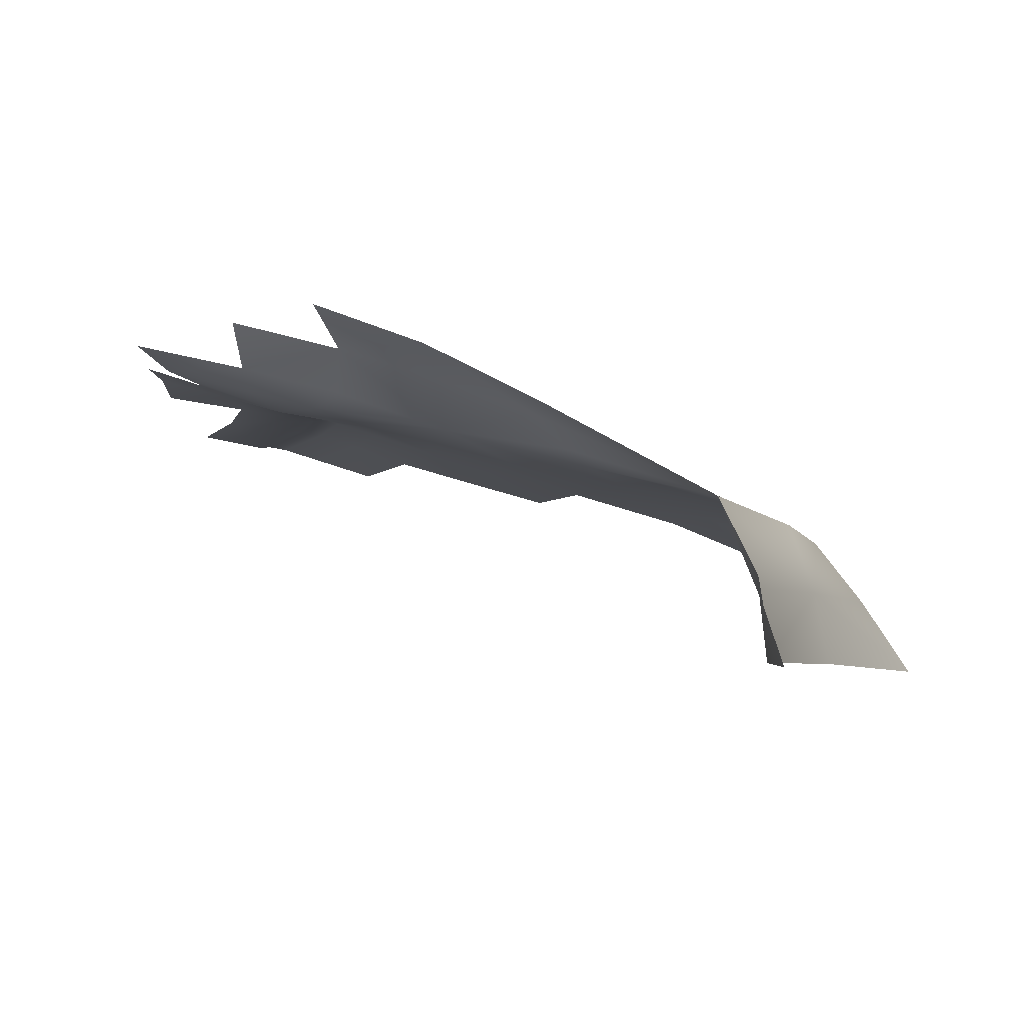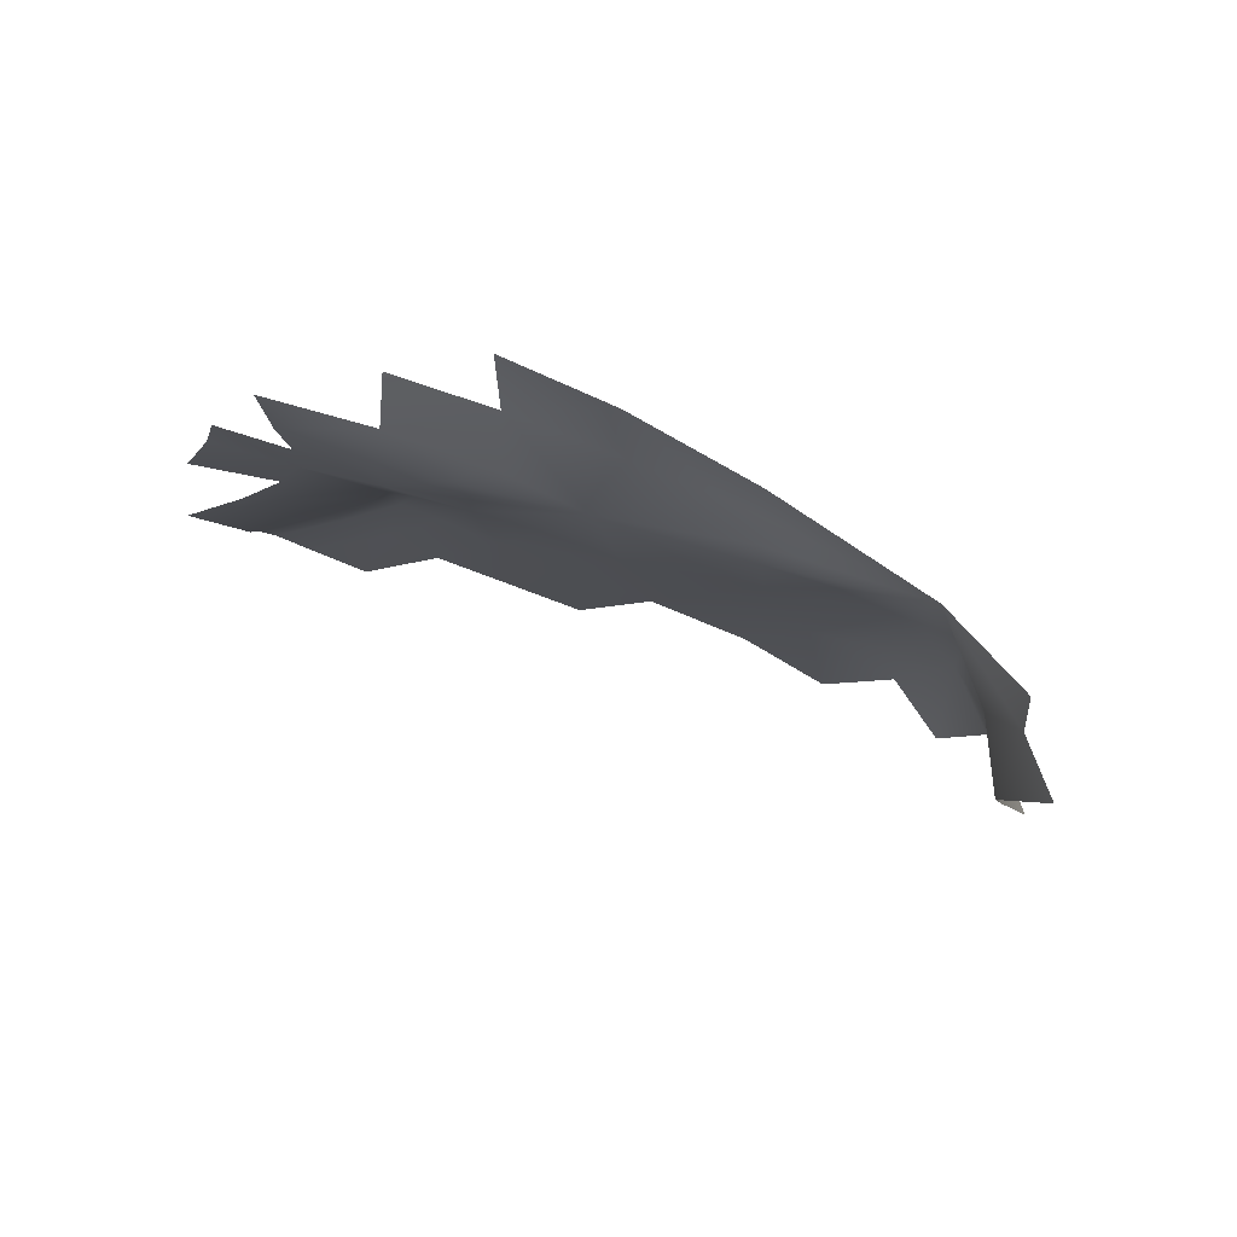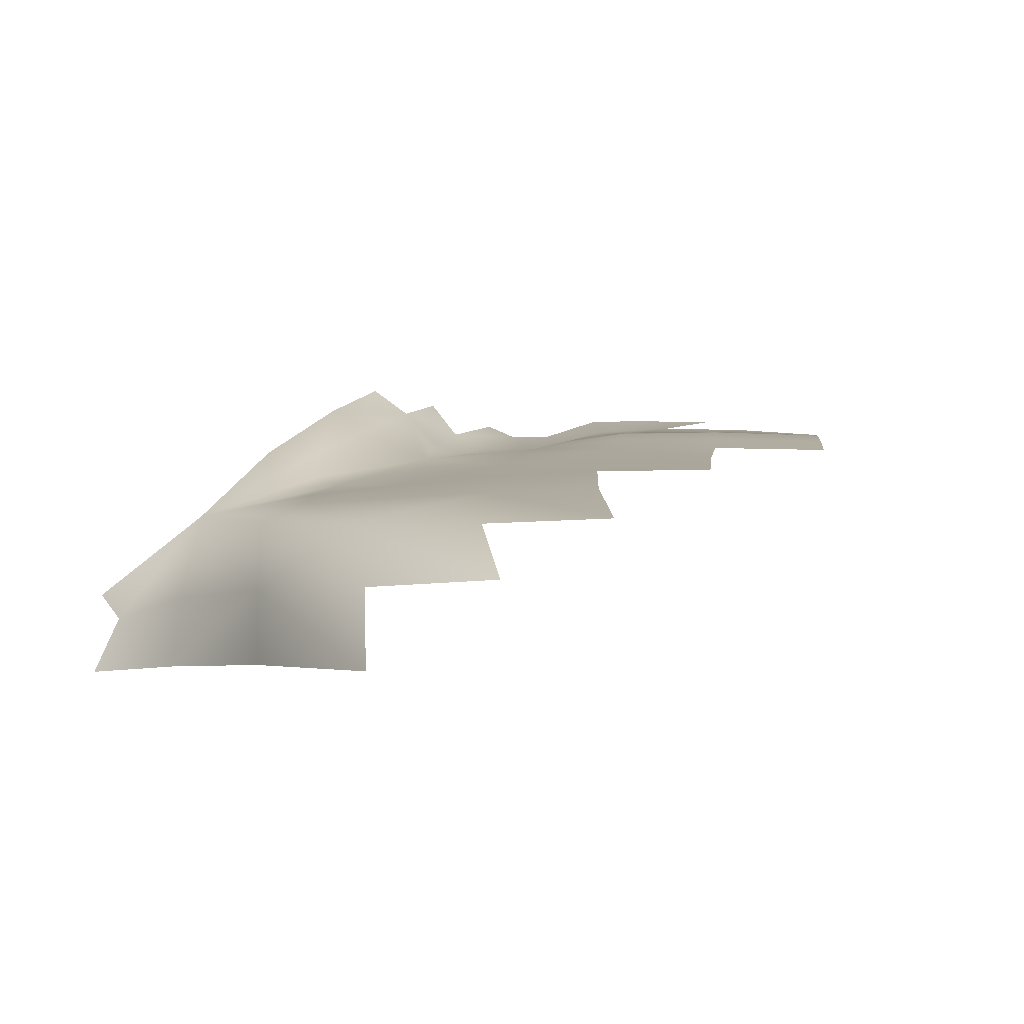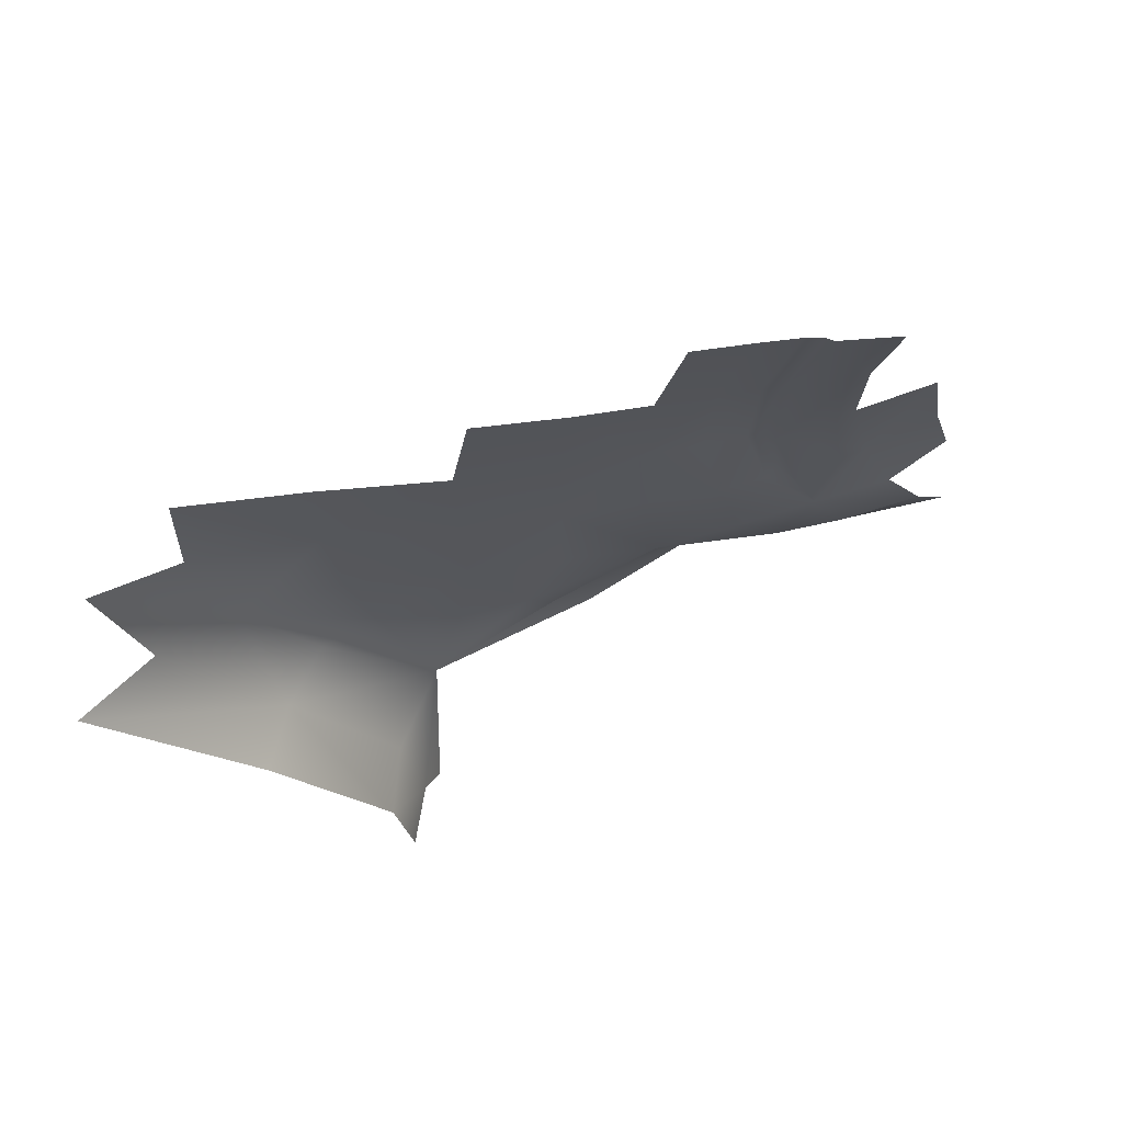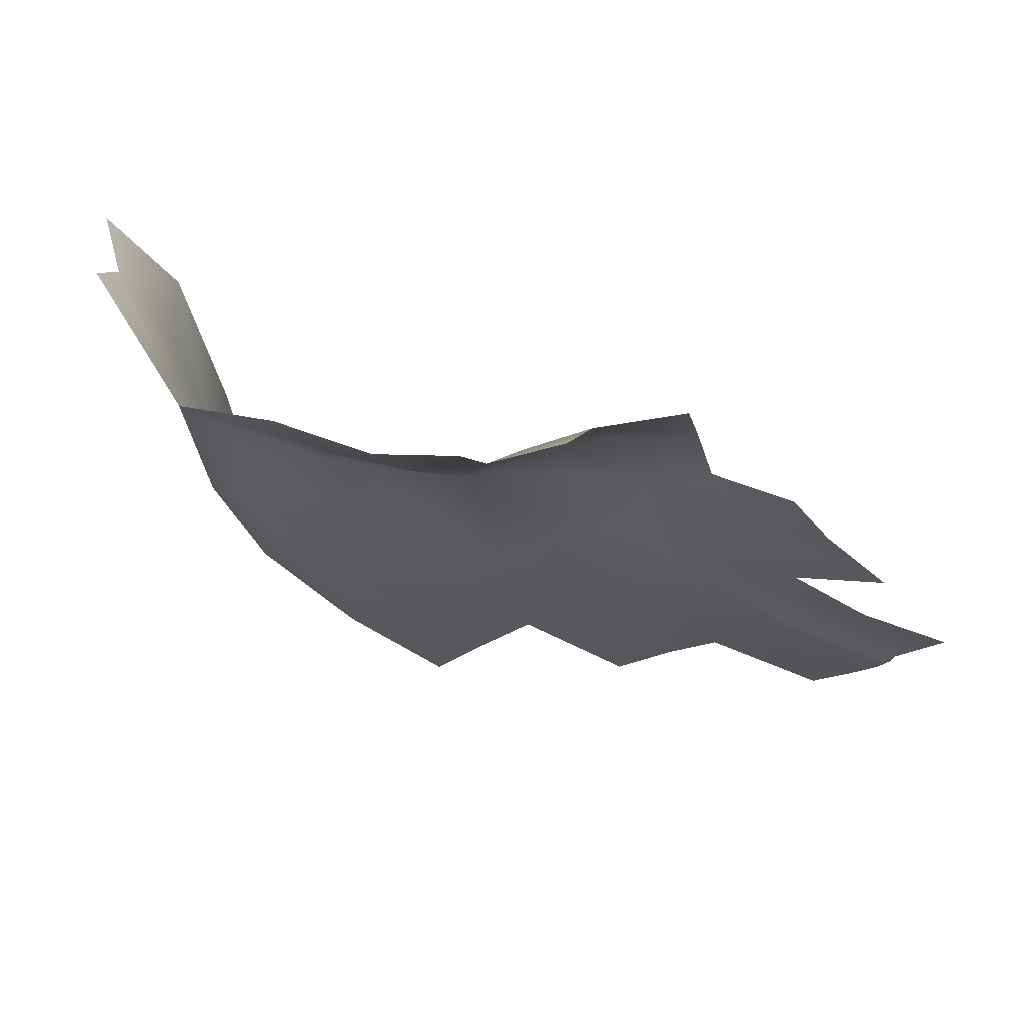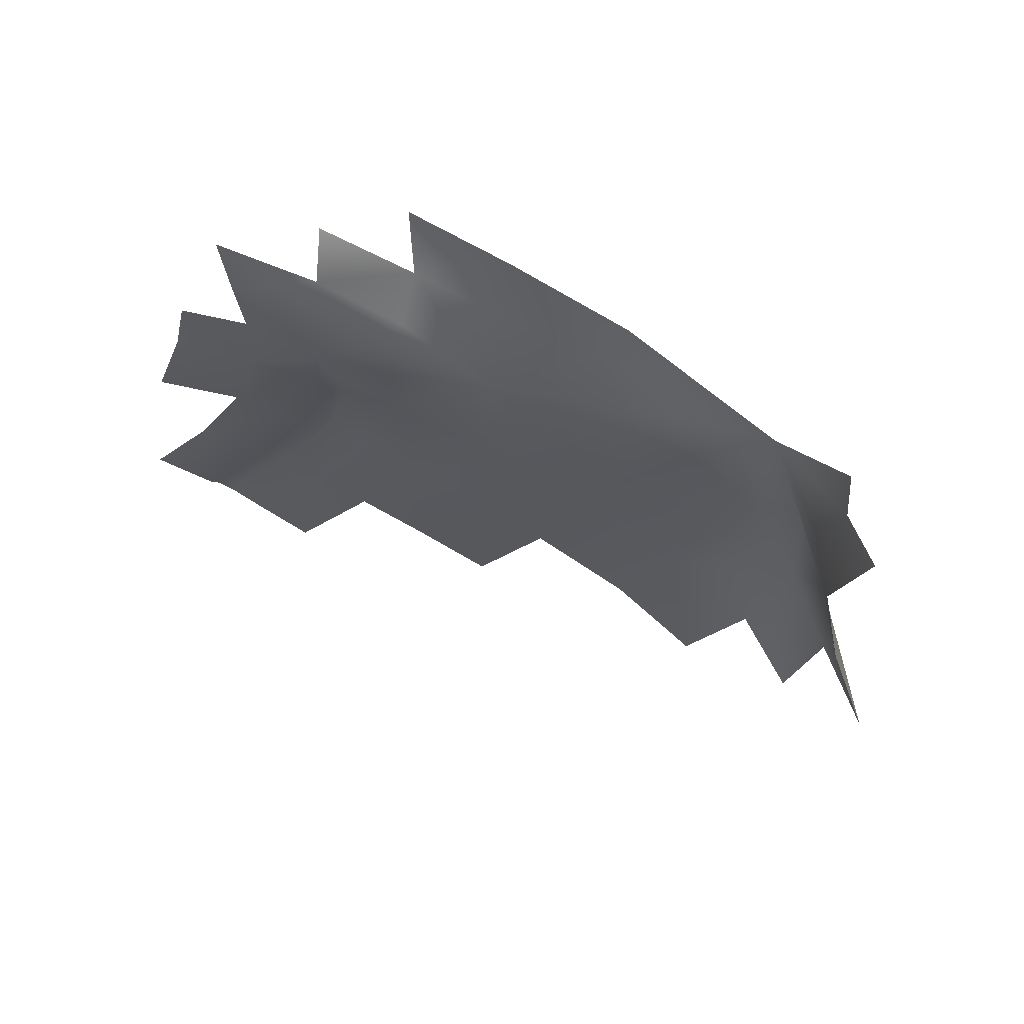
<metadata>
{"format":"obj","ext":"obj","renderer":"f3d","projection":"perspective","resolution":1024,"background":"white","views":[{"elev":-4.8,"azim":34.7,"up":"+Y"},{"elev":-5.4,"azim":18.5,"up":"+Y"},{"elev":-4.1,"azim":155.0,"up":"+Y"},{"elev":-22.0,"azim":-133.3,"up":"+Y"},{"elev":58.4,"azim":-172.1,"up":"+Z"},{"elev":-22.1,"azim":19.1,"up":"+Y"}]}
</metadata>
<code>
g TreeShadows06
v 1788 -177.7 1757
v 1966 -238.1 1532
v 1875 -275.6 1508
v 1727 -232.6 1653
v 2131 -330.6 1224
v 1859 -295.8 1342
v 1649 -261.4 1431
v 2131 -330.6 1224
v 2545 -412.5 1164
v 2517 -447.3 1034
v 2270 -407.3 940.8
v 2978 -562 1049
v 2679 -497.5 884.5
v 2431 -468.5 702.3
v 2332 -132.8 1595
v 2633 -311.4 1416
v 2497 -313.2 1290
v 2248 -207.8 1418
v 2497 -313.2 1290
v 2633 -311.4 1416
v 2248 -207.8 1418
v 3091 -1040 971.6
v 3068 -826.8 977.7
v 3203 -887.7 1200
v 3275 -1057 1220
v 2978 -562 1049
v 3236 -810.1 1291
v 2946 -612.9 549.1
v 2773 -543.7 622.8
v 2829 -641.9 139
v 2615 -541.3 374
v 2773 -543.7 622.8
v 2946 -612.9 549.1
v 2431 -468.5 702.3
v 1534 -170.2 1800
v 1559 -117 1959
v 1487 -187.9 1599
v 1759 -287.2 1110
v 1637 -255.7 1198
v 2131 -330.6 1224
v 1907 -331.6 946.9
v 1759 -287.2 1110
v 1859 -295.8 1342
v 1686 -322.3 704.7
v 1578 -273.4 862.1
v 1500 -239.7 965
v 1637 -255.7 1198
v 2431 -468.5 702.3
v 2208 -452.8 476.2
v 2050 -385.7 743.5
v 2050 -385.7 743.5
v 2270 -407.3 940.8
v 2431 -468.5 702.3
v 1973 -446.4 245.7
v 1818 -378.4 508.3
v 1686 -322.3 704.7
v 1837 -61.35 1856
v 2042 -125.7 1624
v 2332 -132.8 1595
v 2248 -207.8 1418
v 2092 -25.11 1802
v 2985 -818.9 458.9
v 2946 -612.9 549.1
v 3003 -1036 406
v 2943 -1054 -313.5
v 2871 -826 -115.7
v 2985 -818.9 458.9
v 3003 -1036 406
v 2829 -641.9 139
v 2946 -612.9 549.1
v 1500 -239.7 965
v 1578 -273.4 862.1
v 1319 -278.1 648.1
v 1256 -243.3 761.1
v 1686 -322.3 704.7
v 1414 -327.8 490.1
v 1319 -278.1 648.1
v 1686 -322.3 704.7
v 1111 -338.1 311.2
v 1017 -290.8 472.3
v 953.2 -257.1 590.5
v 1256 -243.3 761.1
v 1539 -380.9 301.9
v 1414 -327.8 490.1
v 1689 -445.6 50.75
v 2407 -536.2 121.7
v 2208 -452.8 476.2
v 2829 -641.9 139
v 2575 -652 -233.8
v 2407 -536.2 121.7
v 2296 -644.5 -478.9
v 2152 -531.5 -109.8
v 2407 -536.2 121.7
v 2407 -536.2 121.7
v 2152 -531.5 -109.8
v 1973 -446.4 245.7
v 2871 -826 -115.7
v 2643 -816 -503.6
v 923.4 -249.5 645.5
v 1226 -235 814.2
v 911.5 -255.2 667.4
v 1214 -240 836.1
v 1456 -236.1 1040
v 1462 -229.6 998.2
v 1226 -235 814.2
v 1214 -240 836.1
v 1462 -229.6 998.2
v 1574 -240.4 1176
v 1456 -236.1 1040
v 1592 -252.1 1275
v 1574 -240.4 1176
v 1592 -252.1 1275
v 1278 -119.4 1624
v 1487 -187.9 1599
v 1386 -190.5 1365
v 1178 -128.9 1456
v 1649 -261.4 1431
v 1592 -252.1 1275
v 1234 -191.4 1141
v 1386 -190.5 1365
v 1592 -252.1 1275
v 1011 -146.9 1241
v 1011 -146.9 1241
v 1034 -204 967.1
v 911.5 -255.2 667.4
v 797.6 -223.9 834.8
f 94 95 96
f 58 1 57
f 1 58 2
f 5 2 58
f 2 5 3
f 6 3 5
f 3 6 7
f 38 7 6
f 7 38 39
f 37 35 7
f 4 7 35
f 7 4 3
f 1 3 4
f 3 1 2
f 35 1 4
f 1 35 36
f 111 7 39
f 7 111 112
f 58 60 5
f 60 58 59
f 61 59 58
f 12 19 20
f 19 12 9
f 10 9 12
f 9 10 8
f 11 8 10
f 19 8 21
f 8 19 9
f 10 14 11
f 14 10 13
f 12 13 10
f 13 12 29
f 28 29 12
f 14 13 29
f 42 46 47
f 46 42 45
f 108 47 46
f 46 107 108
f 109 108 107
f 108 109 110
f 42 43 40
f 42 44 45
f 44 42 41
f 40 41 42
f 41 40 51
f 52 51 40
f 51 52 53
f 44 41 51
f 48 49 50
f 54 50 49
f 50 54 55
f 83 55 54
f 55 83 56
f 84 56 83
f 50 55 56
f 54 85 83
f 54 49 93
f 121 103 120
f 119 120 103
f 120 119 123
f 105 106 103
f 124 103 106
f 103 124 119
f 124 125 126
f 125 124 106
f 103 104 105
f 71 105 104
f 73 72 78
f 72 73 71
f 74 71 73
f 71 74 105
f 33 30 32
f 31 32 30
f 32 31 34
f 86 34 31
f 34 86 87
f 86 31 30
f 115 116 113
f 116 115 122
f 115 117 118
f 117 115 114
f 113 114 115
f 25 22 24
f 23 24 22
f 24 23 26
f 62 26 23
f 26 62 63
f 62 22 64
f 22 62 23
f 26 27 24
f 65 67 68
f 67 65 66
f 67 69 70
f 69 67 66
f 77 76 79
f 76 77 75
f 100 82 81
f 77 81 82
f 81 77 80
f 79 80 77
f 81 99 100
f 101 100 99
f 100 101 102
f 17 15 16
f 15 17 18
f 97 98 88
f 89 88 98
f 88 89 90
f 91 90 89
f 90 91 92

</code>
